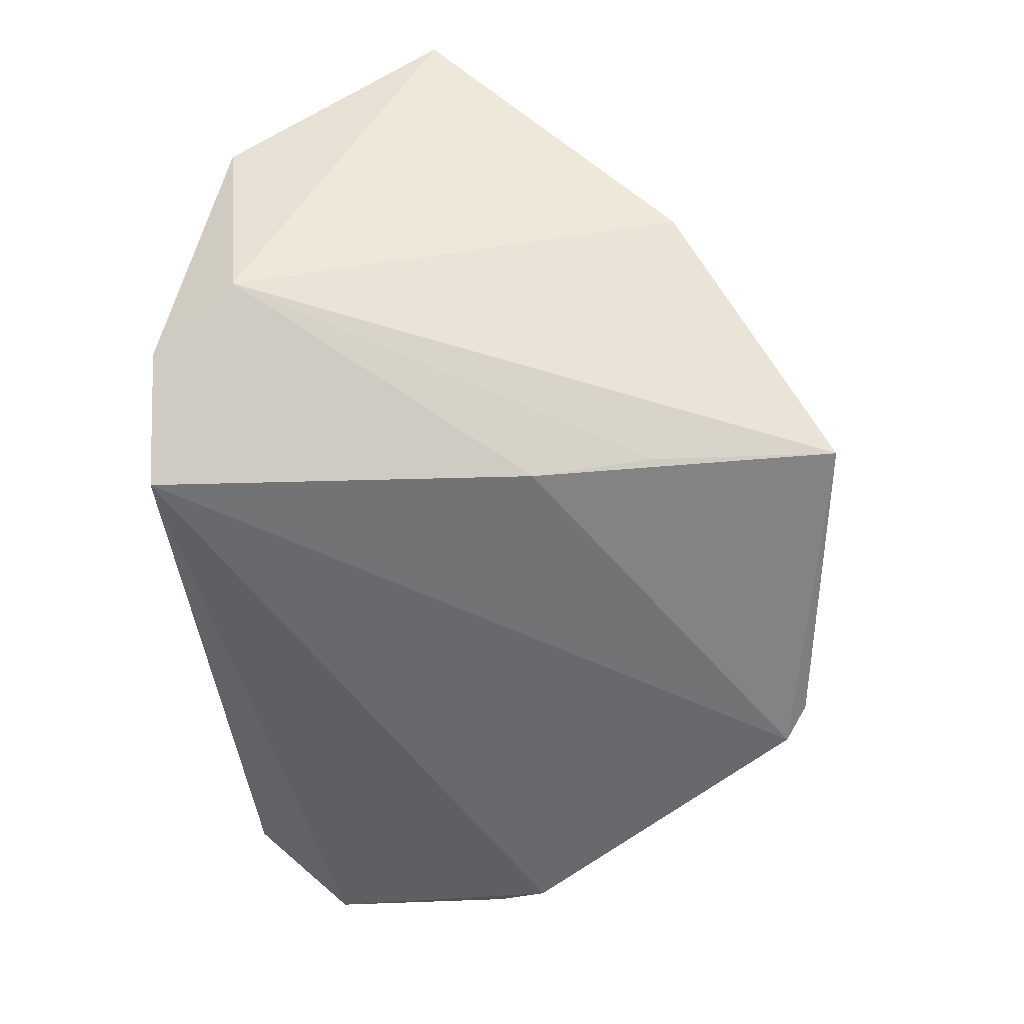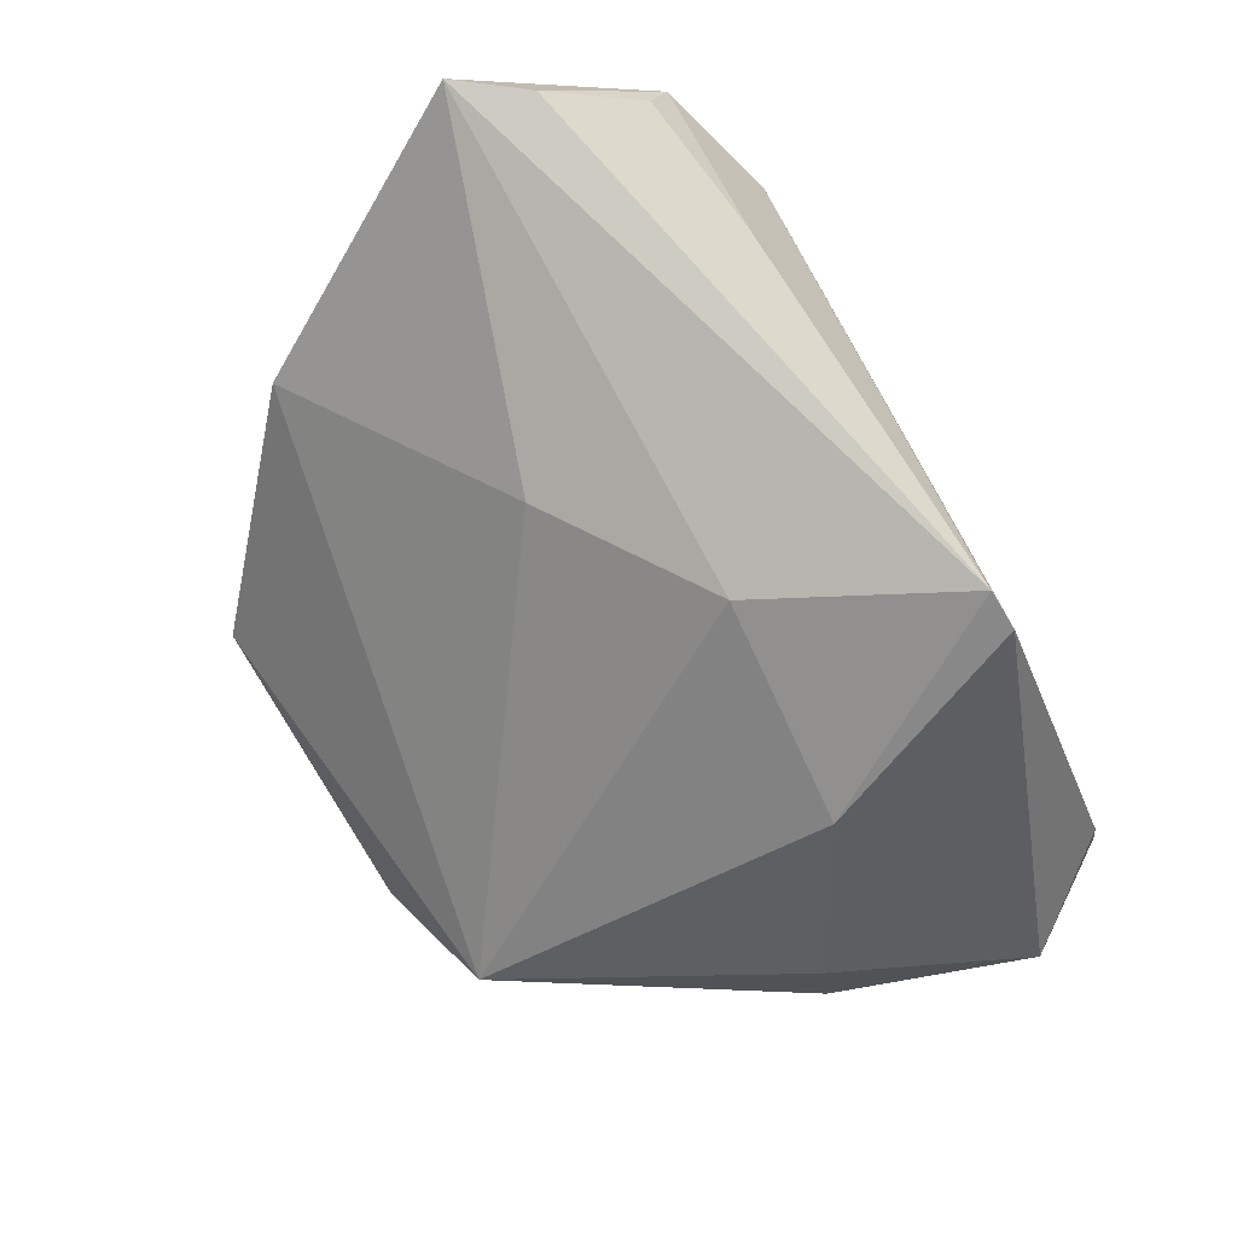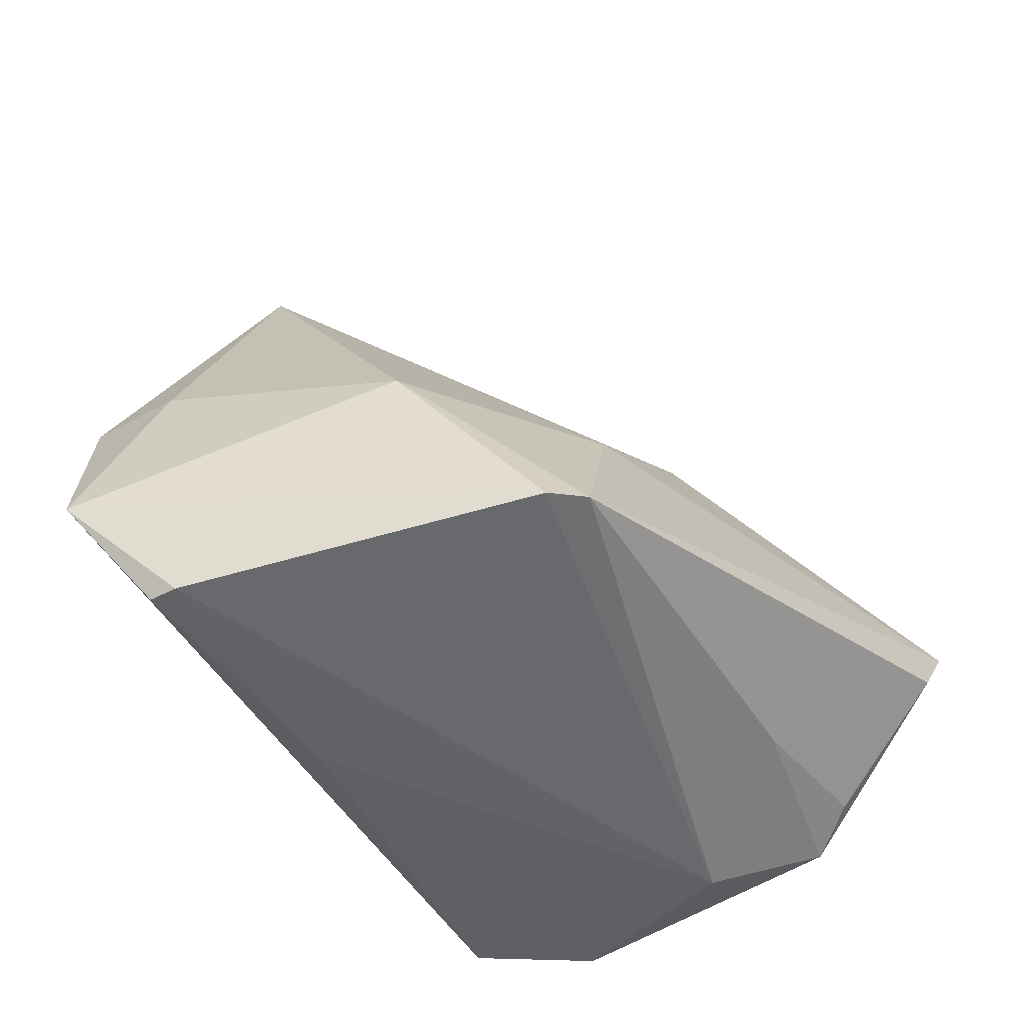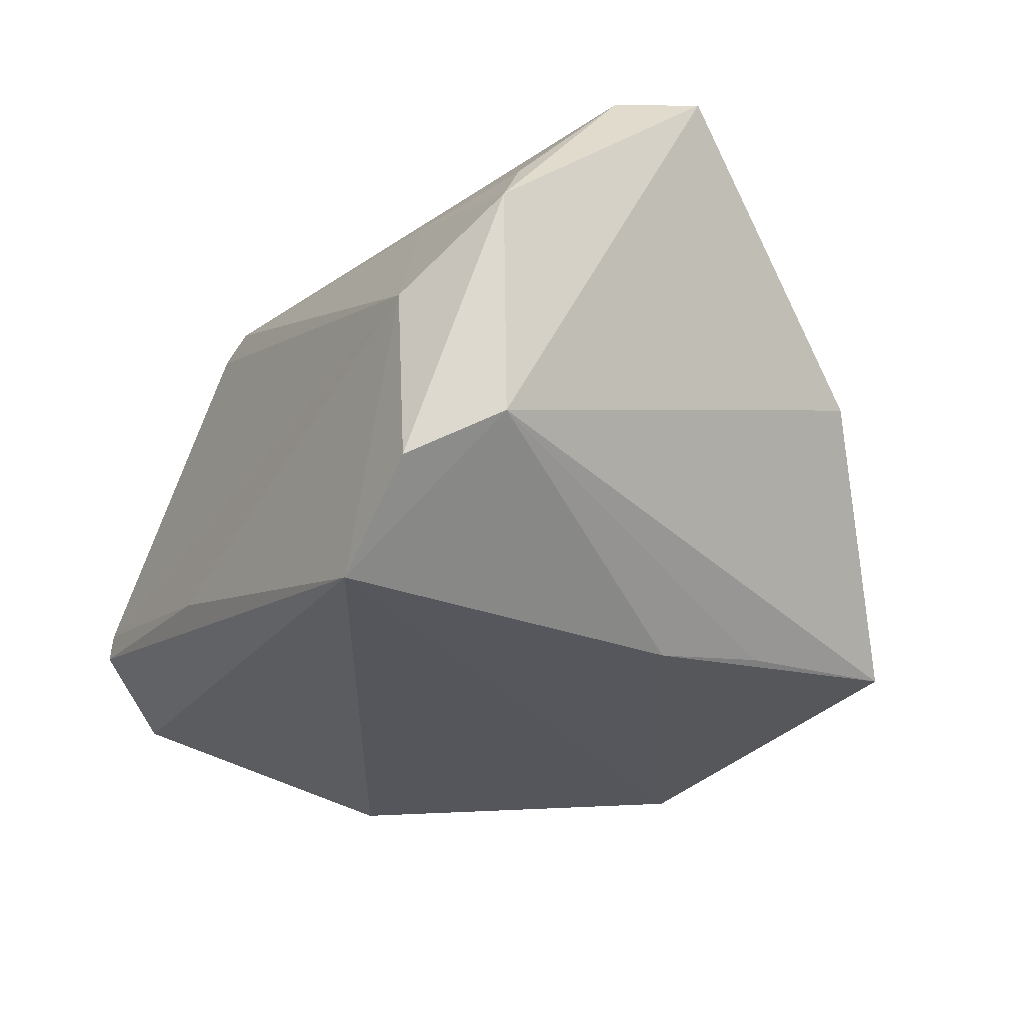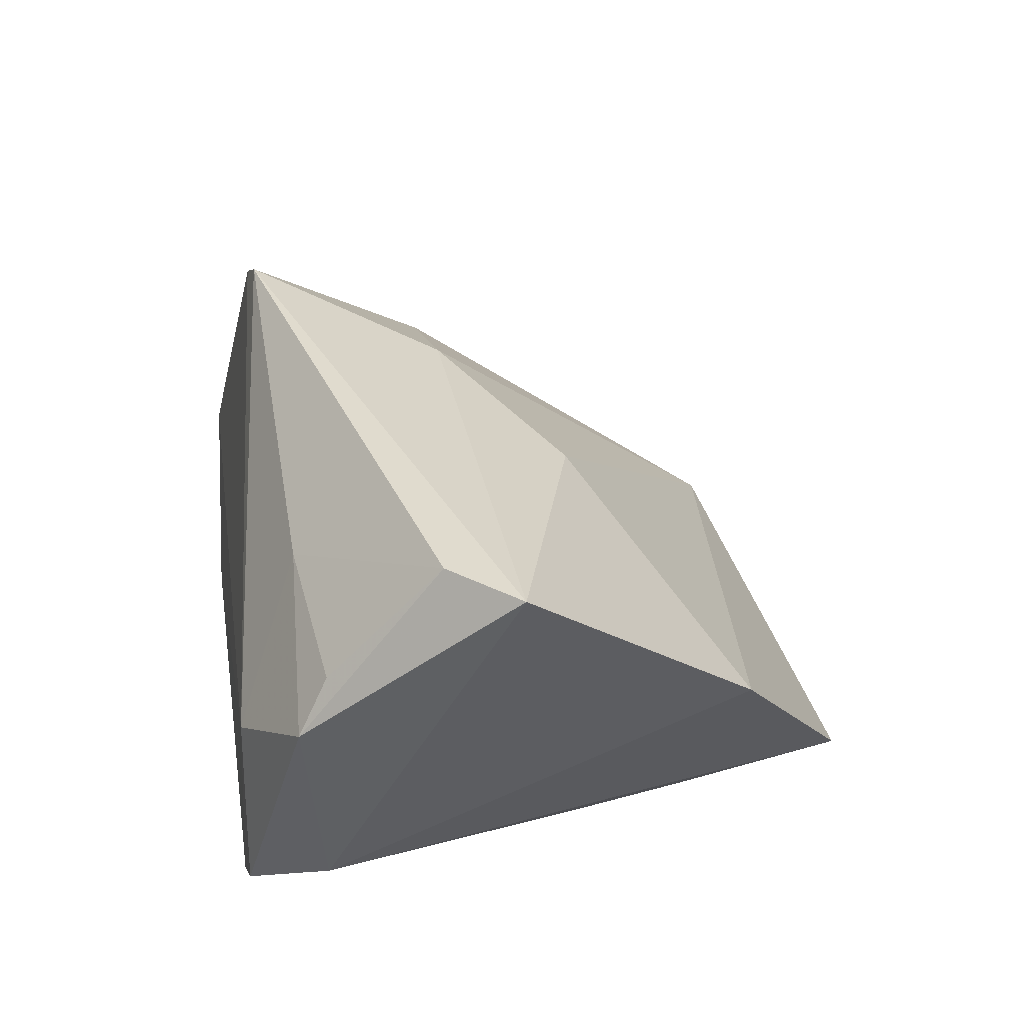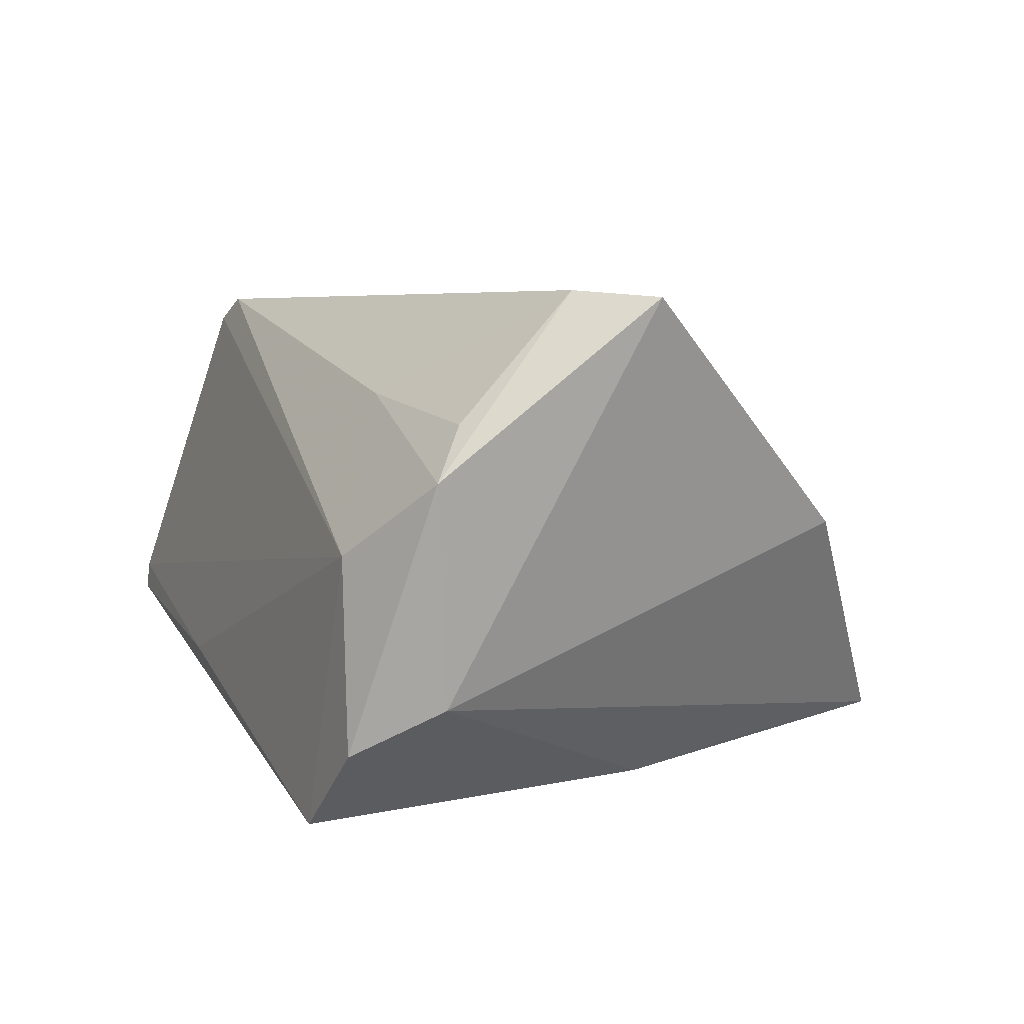
<metadata>
{"format":"obj","ext":"obj","renderer":"f3d","projection":"perspective","resolution":1024,"background":"white","views":[{"elev":-52.7,"azim":93.7,"up":"+Z"},{"elev":75.8,"azim":-117.1,"up":"+Z"},{"elev":-44.5,"azim":-50.1,"up":"+Y"},{"elev":-26.3,"azim":58.4,"up":"+Z"},{"elev":38.0,"azim":81.2,"up":"+Z"},{"elev":7.3,"azim":65.2,"up":"+Z"}]}
</metadata>
<code>
v 0.02309 0.02757 -0.02154
v -0.05938 -0.01897 -0.01441
v 0.04386 -0.006122 0.03754
v 0.03387 -0.03007 0.007588
v -0.04975 -0.03001 -0.0049
v 0.02593 -0.03164 -0.02539
v -0.04948 0.005502 -0.01142
v -0.03022 -0.02383 0.03227
v 0.02359 -0.02191 0.02519
v 0.04304 -0.02111 -0.009244
v 0.04347 -0.01972 0.02289
v 0.007307 0.01403 0.02385
v -0.01632 0.04609 -0.02333
v 0.04617 -0.02344 0.01677
v -0.04682 0.0105 -0.02539
v 0.05 0.002063 0.03681
v -0.01994 0.0436 -0.02539
v -0.0132 0.0002043 0.02803
v -0.0189 -0.03164 -0.01198
v 0.02345 0.01313 -0.02417
v -0.03177 0.04122 -0.01344
v -0.02596 -0.02302 0.03505
v 0.03786 0.032 0.008577
v -0.05032 -0.03016 -0.008227
v 0.02077 0.04952 -0.01909
v 0.03729 -0.03084 -0.01486
v -0.03777 -0.0002061 0.01581
v -0.05137 0.004592 -0.02199
f 8 27 2
f 10 25 23
f 21 23 25
f 10 23 16
f 18 21 27
f 2 27 7
f 27 21 7
f 20 17 25
f 13 21 25
f 25 17 13
f 13 17 21
f 21 17 15
f 5 4 8
f 5 8 2
f 2 24 5
f 19 4 5
f 5 24 19
f 6 4 19
f 6 24 2
f 19 24 6
f 2 15 6
f 6 20 10
f 17 20 6
f 6 15 17
f 14 9 4
f 14 16 3
f 10 16 14
f 8 4 22
f 4 9 22
f 22 9 3
f 3 16 22
f 16 18 22
f 27 8 22
f 22 18 27
f 23 21 12
f 21 18 12
f 12 16 23
f 12 18 16
f 1 25 10
f 10 20 1
f 1 20 25
f 28 7 21
f 21 15 28
f 2 7 28
f 28 15 2
f 3 9 11
f 11 14 3
f 9 14 11
f 4 6 26
f 26 14 4
f 26 6 10
f 10 14 26

</code>
